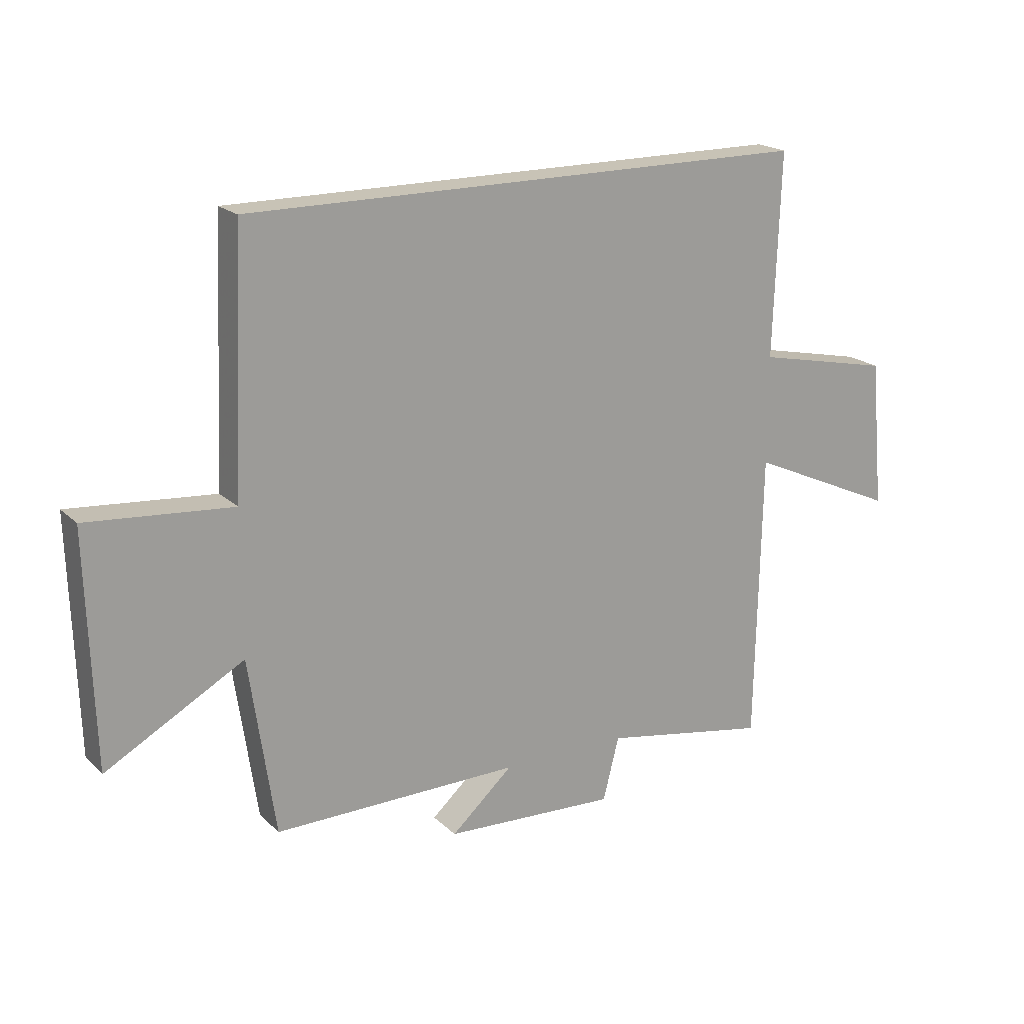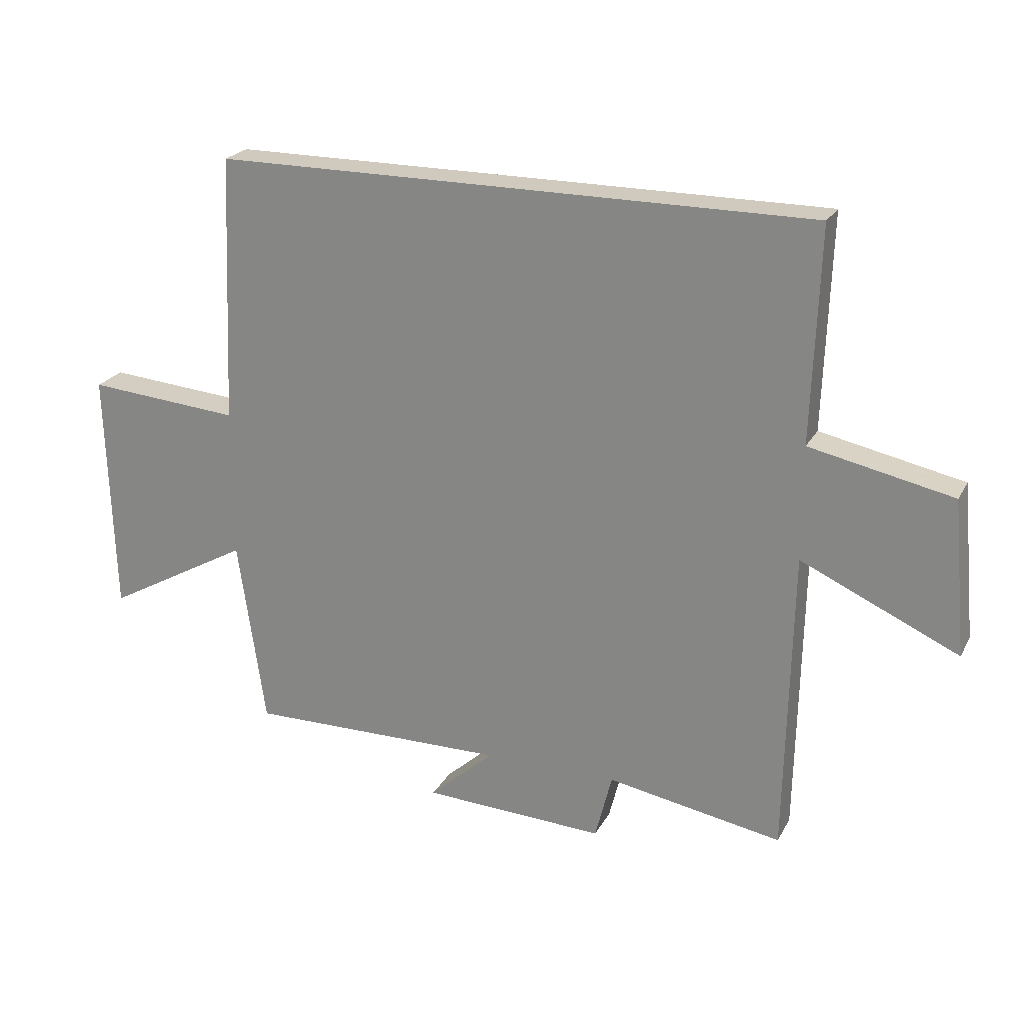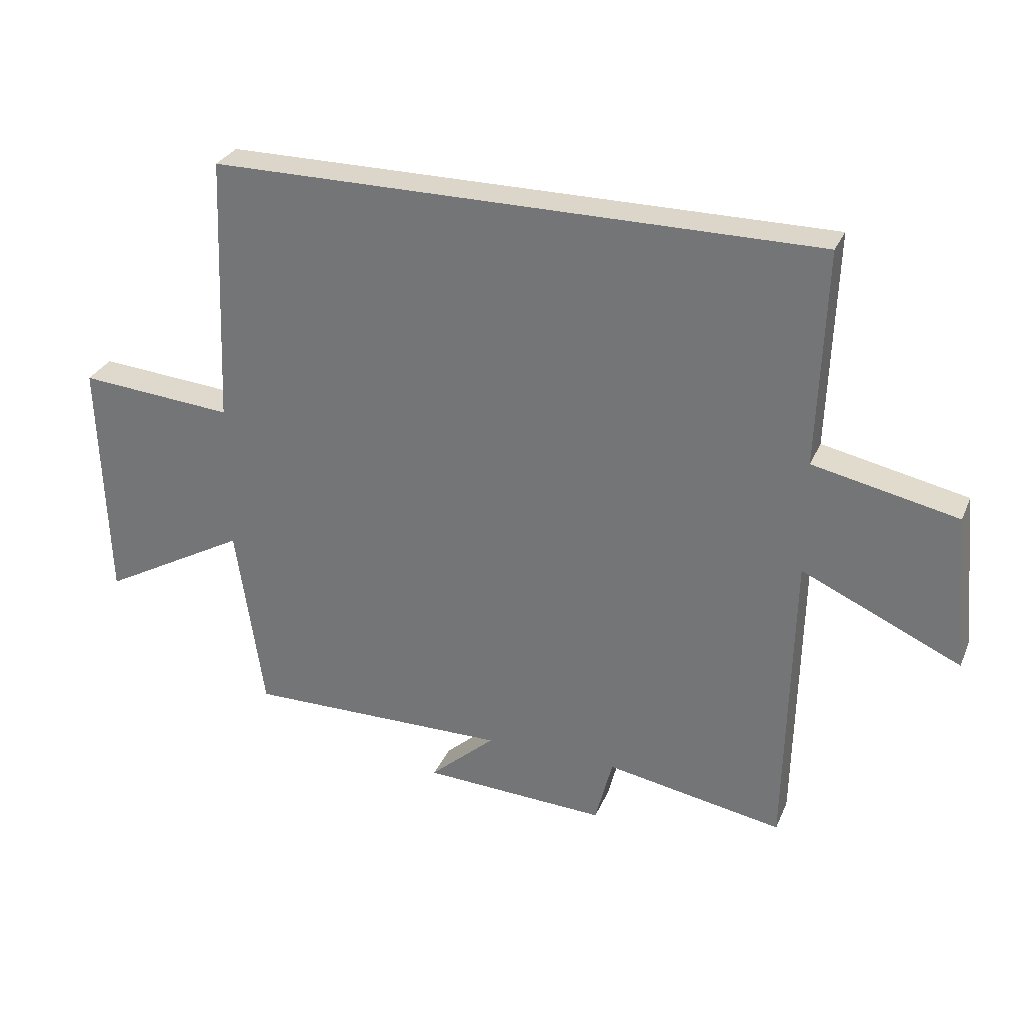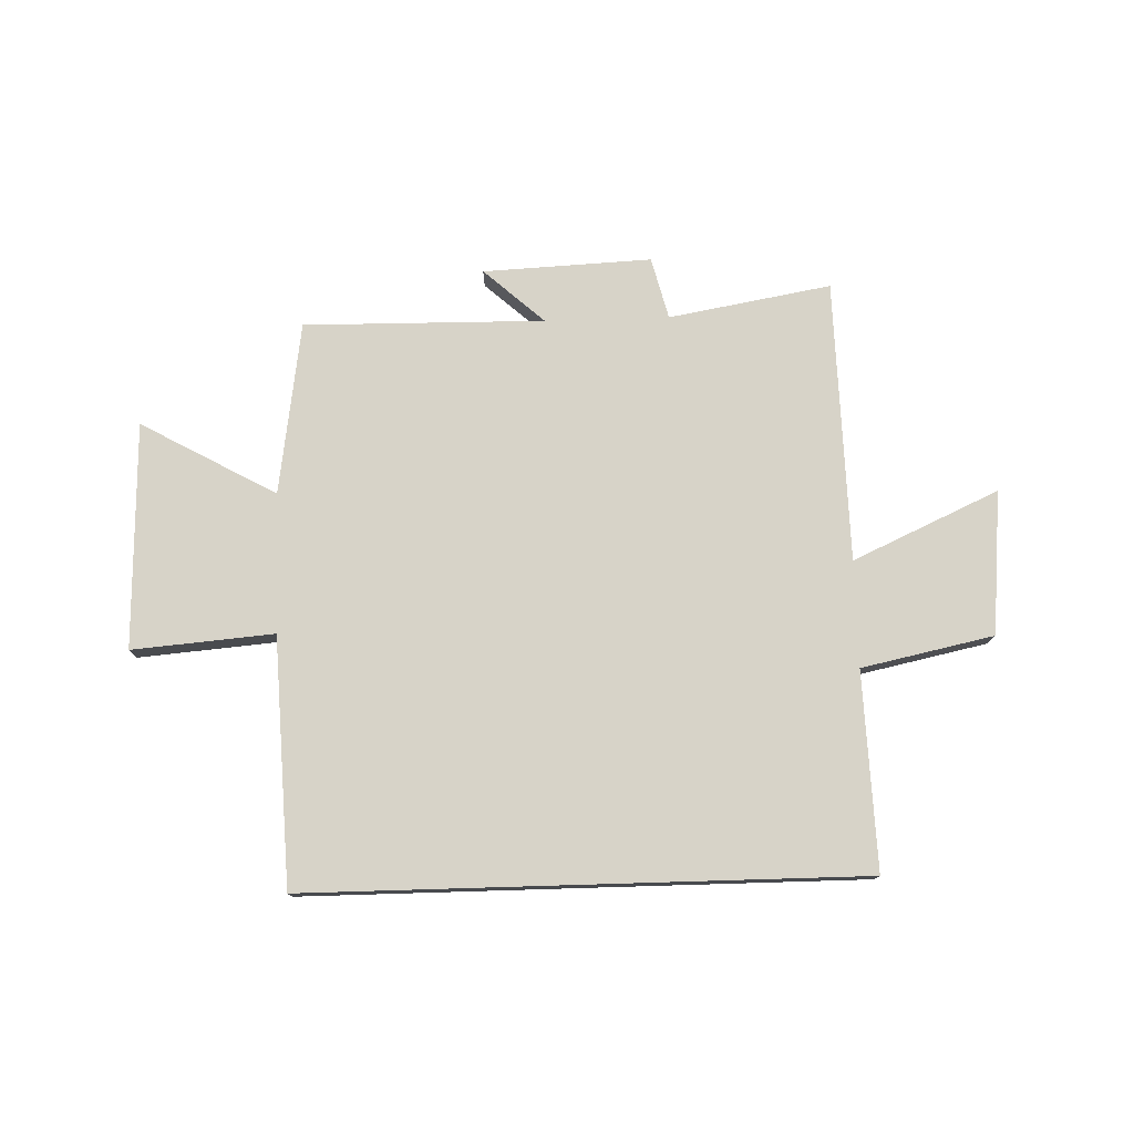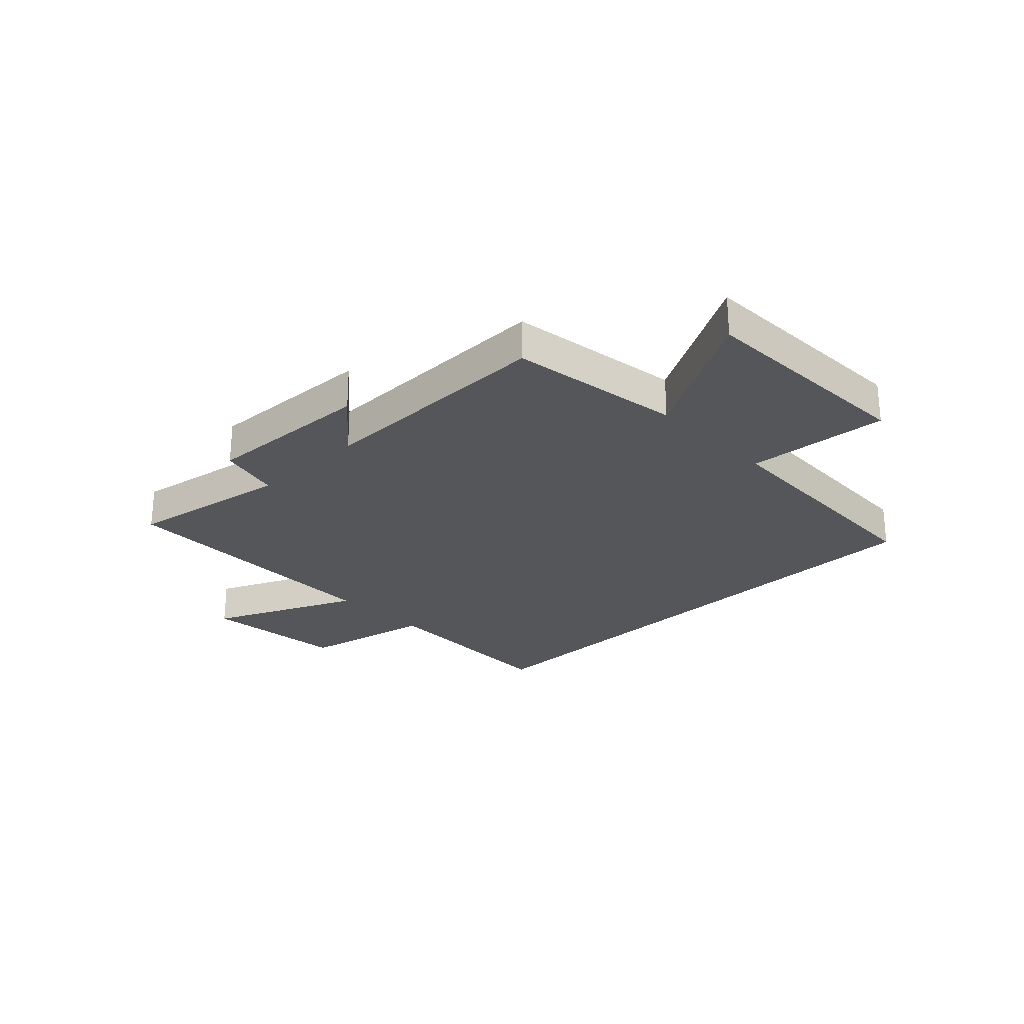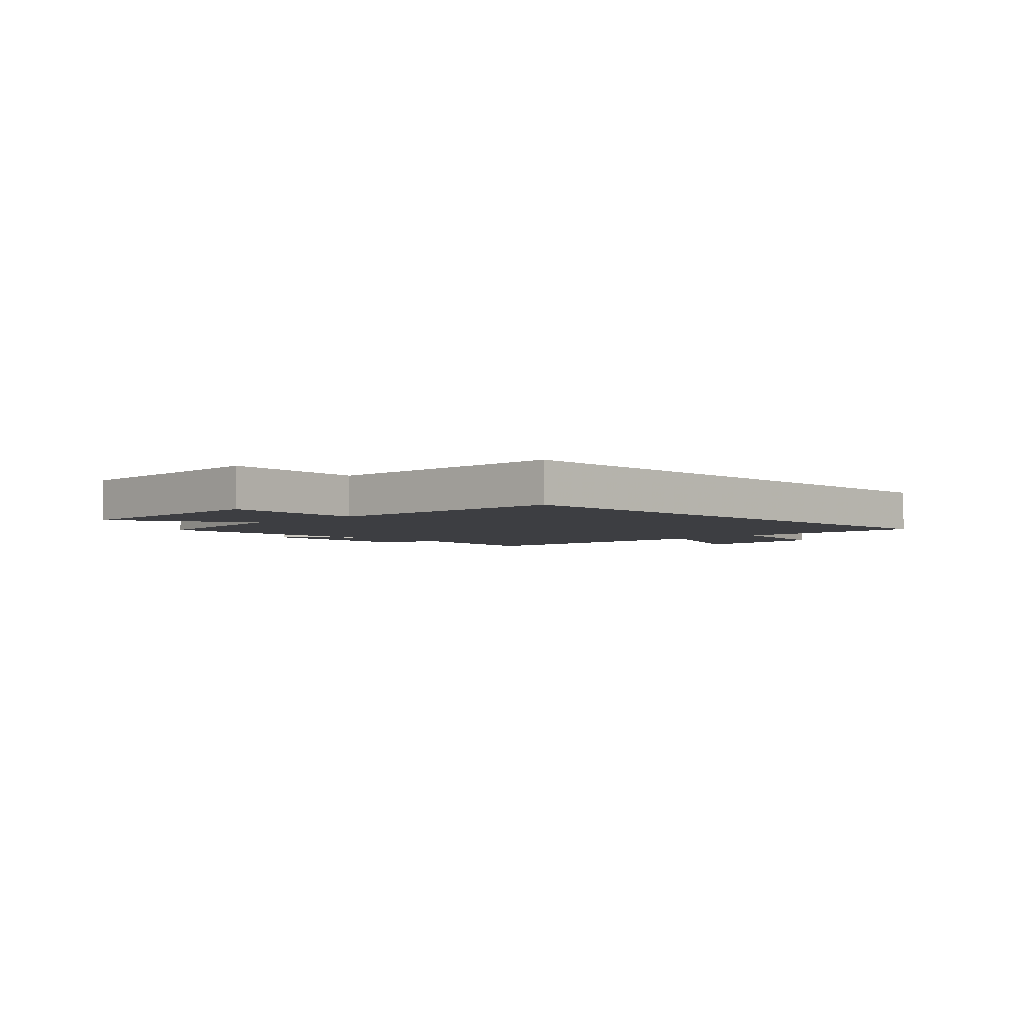
<metadata>
{"format":"obj","ext":"obj","renderer":"f3d","projection":"perspective","resolution":1024,"background":"white","views":[{"elev":19.5,"azim":-31.2,"up":"+Z"},{"elev":22.9,"azim":22.1,"up":"+Z"},{"elev":29.8,"azim":20.3,"up":"+Z"},{"elev":76.6,"azim":-1.7,"up":"+Y"},{"elev":-26.0,"azim":-135.9,"up":"+Y"},{"elev":-3.6,"azim":-44.9,"up":"+Y"}]}
</metadata>
<code>
v -0.481 0.07 0.5
v 0.512 0.07 0.5
v 0.5 0.07 0.146
v 0.737 0.07 0.096
v 0.761 0.07 -0.162
v 0.5 0.07 -0.044
v 0.49 0.07 -0.551
v 0.199 0.07 -0.5
v 0.171 0.07 -0.611
v -0.131 0.07 -0.597
v -0.023 0.07 -0.5
v -0.455 0.07 -0.505
v -0.5 0.07 -0.194
v -0.742 0.07 -0.329
v -0.754 0.07 0.077
v -0.5 0.07 0.056
v -0.481 0 0.5
v 0.512 0 0.5
v 0.5 0 0.146
v 0.737 0 0.096
v 0.761 0 -0.162
v 0.5 0 -0.044
v 0.49 0 -0.551
v 0.199 0 -0.5
v 0.171 0 -0.611
v -0.131 0 -0.597
v -0.023 0 -0.5
v -0.455 0 -0.505
v -0.5 0 -0.194
v -0.742 0 -0.329
v -0.754 0 0.077
v -0.5 0 0.056
f 13 14 15 16
f 11 12 13 16
f 11 16 1 2
f 8 9 10 11
f 8 11 2 3
f 6 7 8 3
f 3 4 5 6
f 32 31 30 29
f 32 29 28 27
f 18 17 32 27
f 27 26 25 24
f 19 18 27 24
f 19 24 23 22
f 22 21 20 19
f 1 17 18 2
f 2 18 19 3
f 3 19 20 4
f 4 20 21 5
f 5 21 22 6
f 6 22 23 7
f 7 23 24 8
f 8 24 25 9
f 9 25 26 10
f 10 26 27 11
f 11 27 28 12
f 12 28 29 13
f 13 29 30 14
f 14 30 31 15
f 15 31 32 16
f 16 32 17 1

</code>
